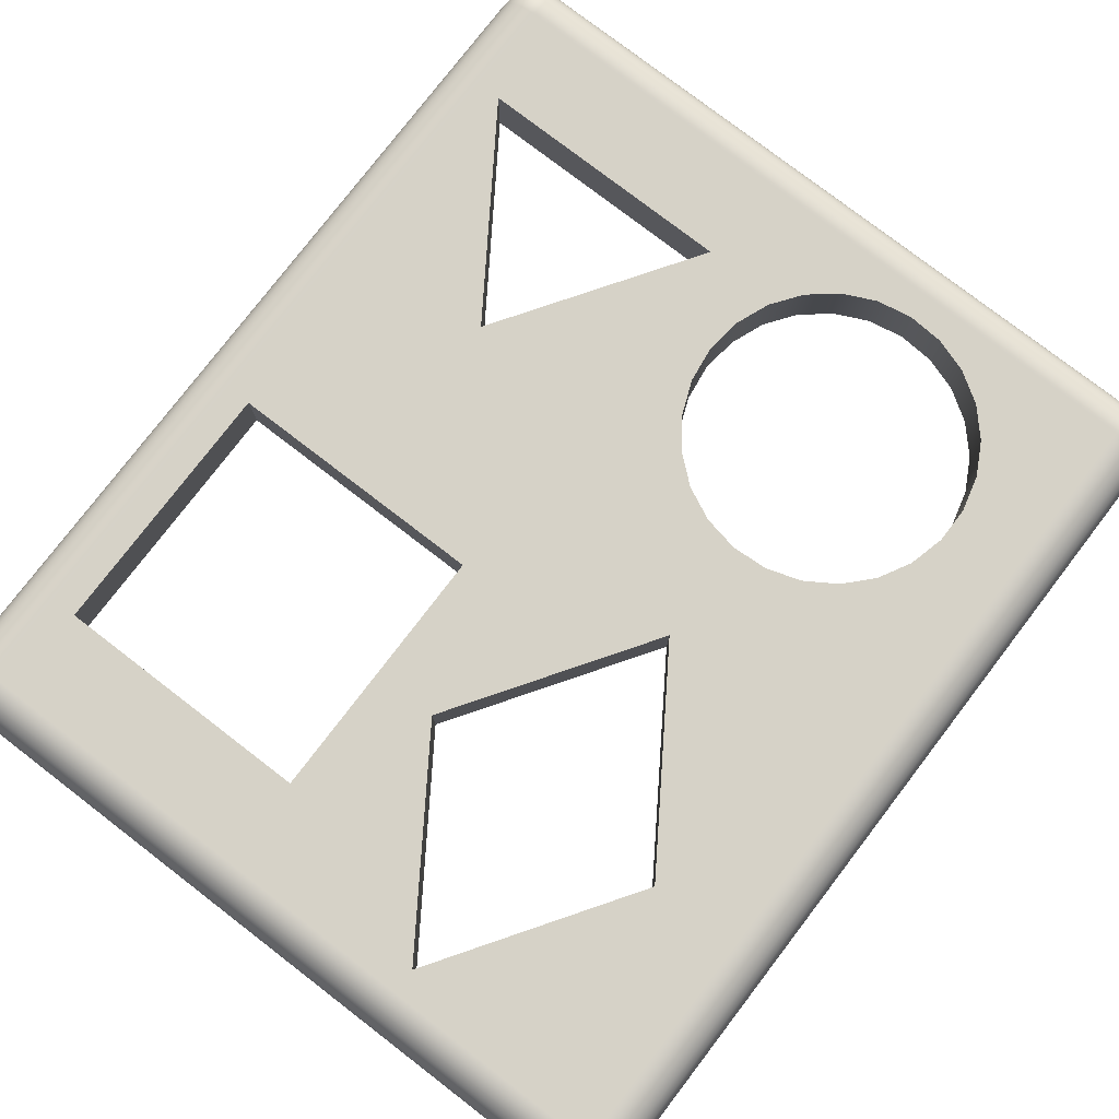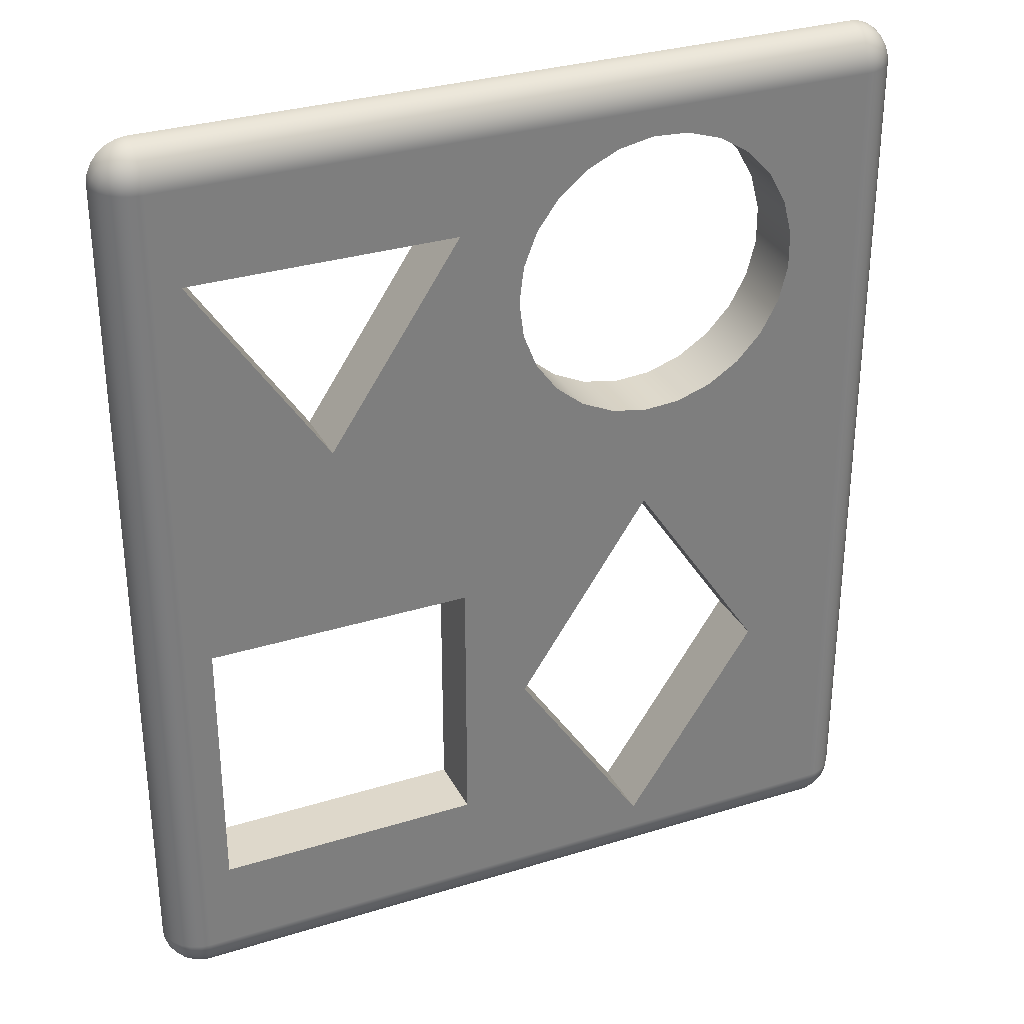
<metadata>
{"format":"obj","ext":"obj","renderer":"f3d","projection":"perspective","resolution":1024,"background":"white","views":[{"elev":78.5,"azim":-142.5,"up":"+Y"},{"elev":31.6,"azim":156.4,"up":"+Z"}]}
</metadata>
<code>
g base
v 23 0 -23
v 23 0 -3
v 23 5 -3
v 23 5 -23
v 3 0 -23
v 3 5 -23
v 3 0 -3
v 3 5 -3
v -2 0 -13
v -12 0 2
v -12 5 2
v -2 5 -13
v -12 0 -28
v -12 5 -28
v -22 0 -13
v -22 5 -13
v 13 0 12
v 23 0 27
v 23 5 27
v 13 5 12
v 3 0 27
v 3 5 27
v -1.489 0 21
v -1.835 0 23.74
v -2.851 0 26.3
v -4.473 0 28.54
v -6.6 0 30.3
v -9.097 0 31.47
v -11.81 0 31.99
v -14.56 0 31.82
v -17.19 0 30.96
v -19.52 0 29.48
v -21.41 0 27.47
v -22.74 0 25.05
v -23.42 0 22.38
v -23.42 0 19.62
v -22.74 0 16.95
v -21.41 0 14.53
v -19.52 0 12.52
v -17.19 0 11.04
v -14.56 0 10.18
v -11.81 0 10.01
v -9.097 0 10.53
v -6.6 0 11.7
v -4.473 0 13.46
v -2.851 0 15.7
v -1.835 0 18.26
v -1.489 5 21
v -1.835 5 18.26
v -2.851 5 15.7
v -4.473 5 13.46
v -6.6 5 11.7
v -9.097 5 10.53
v -11.81 5 10.01
v -14.56 5 10.18
v -17.19 5 11.04
v -19.52 5 12.52
v -21.41 5 14.53
v -22.74 5 16.95
v -23.42 5 19.62
v -23.42 5 22.38
v -22.74 5 25.05
v -21.41 5 27.47
v -19.52 5 29.48
v -17.19 5 30.96
v -14.56 5 31.82
v -11.81 5 31.99
v -9.097 5 31.47
v -6.6 5 30.3
v -4.473 5 28.54
v -2.851 5 26.3
v -1.835 5 23.74
v -29.17 0 34
v -29.9 0.09046 34
v -30.59 0.3564 34
v -31.19 0.7817 34
v -31.67 1.341 34
v -32 2 34
v -32 2 -30
v -31.67 1.341 -30
v -31.19 0.7817 -30
v -30.59 0.3564 -30
v -29.9 0.09046 -30
v -29.17 0 -30
v -29 0 34.17
v -29 0.09046 34.9
v -29 0.3564 35.59
v -29 0.7817 36.19
v -29 1.341 36.67
v -29 2 37
v -29.78 2 36.9
v -30.5 2 36.6
v -31.12 2 36.12
v -31.6 2 35.5
v -31.9 2 34.78
v -29.17 0 34.04
v -29.15 0 34.09
v -29.12 0 34.12
v -29.09 0 34.15
v -29.04 0 34.17
v -29.69 1.341 36.58
v -29.57 0.7817 36.12
v -29.41 0.3564 35.54
v -29.23 0.09046 34.87
v -30.34 1.341 36.31
v -30.1 0.7817 35.9
v -29.79 0.3564 35.38
v -29.45 0.09046 34.78
v -30.89 1.341 35.89
v -30.55 0.7817 35.55
v -30.12 0.3564 35.12
v -29.64 0.09046 34.64
v -31.31 1.341 35.34
v -30.9 0.7817 35.1
v -30.38 0.3564 34.79
v -29.78 0.09046 34.45
v -31.58 1.341 34.69
v -31.12 0.7817 34.57
v -30.54 0.3564 34.41
v -29.87 0.09046 34.23
v -29 2 -33
v -29 1.341 -32.67
v -29 0.7817 -32.19
v -29 0.3564 -31.59
v -29 0.09046 -30.9
v -29 0 -30.17
v -29.04 0 -30.17
v -29.09 0 -30.15
v -29.12 0 -30.12
v -29.15 0 -30.09
v -29.17 0 -30.04
v -31.9 2 -30.78
v -31.6 2 -31.5
v -31.12 2 -32.12
v -30.5 2 -32.6
v -29.78 2 -32.9
v -29.23 0.09046 -30.87
v -29.41 0.3564 -31.54
v -29.57 0.7817 -32.12
v -29.69 1.341 -32.58
v -29.45 0.09046 -30.78
v -29.79 0.3564 -31.38
v -30.1 0.7817 -31.9
v -30.34 1.341 -32.31
v -29.64 0.09046 -30.64
v -30.12 0.3564 -31.12
v -30.55 0.7817 -31.55
v -30.89 1.341 -31.89
v -29.78 0.09046 -30.45
v -30.38 0.3564 -30.79
v -30.9 0.7817 -31.1
v -31.31 1.341 -31.34
v -29.87 0.09046 -30.23
v -30.54 0.3564 -30.41
v -31.12 0.7817 -30.57
v -31.58 1.341 -30.69
v 25 0 34.17
v 25 0.09046 34.9
v 25 0.3564 35.59
v 25 0.7817 36.19
v 25 1.341 36.67
v 25 2 37
v 25 2 -33
v 25 1.341 -32.67
v 25 0.7817 -32.19
v 25 0.3564 -31.59
v 25 0.09046 -30.9
v 25 0 -30.17
v 25.17 0 34
v 25.9 0.09046 34
v 26.59 0.3564 34
v 27.19 0.7817 34
v 27.67 1.341 34
v 28 2 34
v 27.9 2 34.78
v 27.6 2 35.5
v 27.12 2 36.12
v 26.5 2 36.6
v 25.78 2 36.9
v 25.04 0 34.17
v 25.09 0 34.15
v 25.12 0 34.12
v 25.15 0 34.09
v 25.17 0 34.04
v 27.58 1.341 34.69
v 27.12 0.7817 34.57
v 26.54 0.3564 34.41
v 25.87 0.09046 34.23
v 27.31 1.341 35.34
v 26.9 0.7817 35.1
v 26.38 0.3564 34.79
v 25.78 0.09046 34.45
v 26.89 1.341 35.89
v 26.55 0.7817 35.55
v 26.12 0.3564 35.12
v 25.64 0.09046 34.64
v 26.34 1.341 36.31
v 26.1 0.7817 35.9
v 25.79 0.3564 35.38
v 25.45 0.09046 34.78
v 25.69 1.341 36.58
v 25.57 0.7817 36.12
v 25.41 0.3564 35.54
v 25.23 0.09046 34.87
v 28 2 -30
v 27.67 1.341 -30
v 27.19 0.7817 -30
v 26.59 0.3564 -30
v 25.9 0.09046 -30
v 25.17 0 -30
v 25.17 0 -30.04
v 25.15 0 -30.09
v 25.12 0 -30.12
v 25.09 0 -30.15
v 25.04 0 -30.17
v 25.78 2 -32.9
v 26.5 2 -32.6
v 27.12 2 -32.12
v 27.6 2 -31.5
v 27.9 2 -30.78
v 25.87 0.09046 -30.23
v 26.54 0.3564 -30.41
v 27.12 0.7817 -30.57
v 27.58 1.341 -30.69
v 25.78 0.09046 -30.45
v 26.38 0.3564 -30.79
v 26.9 0.7817 -31.1
v 27.31 1.341 -31.34
v 25.64 0.09046 -30.64
v 26.12 0.3564 -31.12
v 26.55 0.7817 -31.55
v 26.89 1.341 -31.89
v 25.45 0.09046 -30.78
v 25.79 0.3564 -31.38
v 26.1 0.7817 -31.9
v 26.34 1.341 -32.31
v 25.23 0.09046 -30.87
v 25.41 0.3564 -31.54
v 25.57 0.7817 -32.12
v 25.69 1.341 -32.58
v 25 5 34
v 25.78 4.898 34
v 26.5 4.598 34
v 27.12 4.121 34
v 27.6 3.5 34
v 27.9 2.776 34
v 27.9 2.776 -30
v 27.6 3.5 -30
v 27.12 4.121 -30
v 26.5 4.598 -30
v 25.78 4.898 -30
v 25 5 -30
v -29 5 34
v -29 4.898 34.78
v -29 4.598 35.5
v -29 4.121 36.12
v -29 3.5 36.6
v -29 2.776 36.9
v 25 2.776 36.9
v 25 3.5 36.6
v 25 4.121 36.12
v 25 4.598 35.5
v 25 4.898 34.78
v 25.05 2.549 36.95
v 27.11 2.275 36.11
v 26.99 3.039 35.99
v 26.73 3.732 35.73
v 26.36 4.307 35.36
v 25.89 4.725 34.89
v 25.36 4.957 34.36
v 25.36 4.674 35.31
v 25.77 4.25 35.83
v 26.12 3.673 36.22
v 26.4 2.982 36.46
v 26.59 2.224 36.54
v 25.11 4.083 36.16
v 25.44 3.5 36.56
v 25.74 2.815 36.79
v 25.99 2.074 36.83
v 27.54 2.224 35.59
v 27.46 2.982 35.4
v 27.22 3.673 35.12
v 26.83 4.25 34.77
v 26.31 4.674 34.36
v 27.83 2.074 34.99
v 27.79 2.815 34.74
v 27.56 3.5 34.44
v 27.16 4.083 34.11
v 27.95 2.549 34.05
v -29 5 -30
v -29.78 4.898 -30
v -30.5 4.598 -30
v -31.12 4.121 -30
v -31.6 3.5 -30
v -31.9 2.776 -30
v -31.9 2.776 34
v -31.6 3.5 34
v -31.12 4.121 34
v -30.5 4.598 34
v -29.78 4.898 34
v -31.08 4.156 34.11
v -30.5 4.561 34.44
v -29.81 4.79 34.74
v -29.07 4.83 34.99
v -29.55 4.949 34.05
v -31.67 3.312 34.36
v -31.25 3.829 34.77
v -30.67 4.222 35.12
v -29.98 4.463 35.4
v -29.22 4.537 35.59
v -31.96 2.359 34.36
v -31.72 2.888 34.89
v -31.31 3.356 35.36
v -30.73 3.732 35.73
v -30.04 3.99 35.99
v -29.28 4.112 36.11
v -31.67 2.361 35.31
v -31.25 2.769 35.83
v -30.67 3.124 36.22
v -29.98 3.403 36.46
v -29.22 3.586 36.54
v -31.08 2.107 36.16
v -30.5 2.439 36.56
v -29.81 2.741 36.79
v -29.07 2.993 36.83
v -29.55 2.051 36.95
v 25 4.898 -30.78
v 25 4.598 -31.5
v 25 4.121 -32.12
v 25 3.5 -32.6
v 25 2.776 -32.9
v -29 2.776 -32.9
v -29 3.5 -32.6
v -29 4.121 -32.12
v -29 4.598 -31.5
v -29 4.898 -30.78
v -29.07 4.83 -30.99
v -29.81 4.79 -30.74
v -30.5 4.561 -30.44
v -31.08 4.156 -30.11
v -29.55 4.949 -30.05
v -29.22 4.537 -31.59
v -29.98 4.463 -31.4
v -30.67 4.222 -31.12
v -31.25 3.829 -30.77
v -31.67 3.312 -30.36
v -31.96 2.359 -30.36
v -31.72 2.888 -30.89
v -31.31 3.356 -31.36
v -30.73 3.732 -31.73
v -30.04 3.99 -31.99
v -29.28 4.112 -32.11
v -29.22 3.586 -32.54
v -29.98 3.403 -32.46
v -30.67 3.124 -32.22
v -31.25 2.769 -31.83
v -31.67 2.361 -31.31
v -29.07 2.993 -32.83
v -29.81 2.741 -32.79
v -30.5 2.439 -32.56
v -31.08 2.107 -32.16
v -29.55 2.051 -32.95
v 25.55 2.051 -32.95
v 27.08 4.156 -30.11
v 26.5 4.561 -30.44
v 25.81 4.79 -30.74
v 25.07 4.83 -30.99
v 25.55 4.949 -30.05
v 27.67 3.312 -30.36
v 27.25 3.829 -30.77
v 26.67 4.222 -31.12
v 25.98 4.463 -31.4
v 25.22 4.537 -31.59
v 27.96 2.359 -30.36
v 27.72 2.888 -30.89
v 27.31 3.356 -31.36
v 26.73 3.732 -31.73
v 26.04 3.99 -31.99
v 25.28 4.112 -32.11
v 27.67 2.361 -31.31
v 27.25 2.769 -31.83
v 26.67 3.124 -32.22
v 25.98 3.403 -32.46
v 25.22 3.586 -32.54
v 27.08 2.107 -32.16
v 26.5 2.439 -32.56
v 25.81 2.741 -32.79
v 25.07 2.993 -32.83
f 1 2 4
f 4 2 3
f 5 1 6
f 6 1 4
f 7 5 8
f 8 5 6
f 2 7 3
f 3 7 8
f 9 10 12
f 12 10 11
f 13 9 14
f 14 9 12
f 15 13 16
f 16 13 14
f 10 15 11
f 11 15 16
f 17 18 20
f 20 18 19
f 21 17 22
f 22 17 20
f 18 21 19
f 19 21 22
f 24 72 23
f 23 72 48
f 23 48 47
f 47 48 49
f 47 49 46
f 46 49 50
f 46 50 45
f 45 50 51
f 45 51 44
f 44 51 52
f 44 52 43
f 43 52 53
f 43 53 42
f 42 53 54
f 42 54 41
f 41 54 55
f 41 55 40
f 40 55 56
f 40 56 39
f 39 56 57
f 39 57 38
f 38 57 58
f 38 58 37
f 37 58 59
f 37 59 36
f 36 59 60
f 36 60 35
f 35 60 61
f 35 61 34
f 34 61 62
f 34 62 33
f 33 62 63
f 33 63 32
f 32 63 64
f 32 64 31
f 31 64 65
f 31 65 30
f 30 65 66
f 30 66 29
f 29 66 67
f 29 67 28
f 28 67 68
f 28 68 27
f 27 68 69
f 27 69 26
f 26 69 70
f 26 70 25
f 25 70 71
f 25 71 24
f 24 71 72
f 84 73 83
f 83 73 74
f 83 74 82
f 82 74 75
f 82 75 81
f 81 75 76
f 81 76 80
f 80 76 77
f 80 77 79
f 79 77 78
f 85 86 100
f 100 86 104
f 100 104 99
f 99 104 108
f 99 108 98
f 98 108 112
f 98 112 97
f 97 112 116
f 97 116 96
f 96 116 120
f 96 120 73
f 73 120 74
f 74 120 119
f 74 119 75
f 75 119 118
f 75 118 76
f 76 118 117
f 76 117 77
f 77 117 95
f 77 95 78
f 86 87 104
f 104 87 103
f 104 103 108
f 108 103 107
f 108 107 112
f 112 107 111
f 112 111 116
f 116 111 115
f 116 115 120
f 120 115 119
f 87 88 103
f 103 88 102
f 103 102 107
f 107 102 106
f 107 106 111
f 111 106 110
f 111 110 115
f 115 110 114
f 115 114 119
f 119 114 118
f 88 89 102
f 102 89 101
f 102 101 106
f 106 101 105
f 106 105 110
f 110 105 109
f 110 109 114
f 114 109 113
f 114 113 118
f 118 113 117
f 89 90 101
f 101 90 91
f 101 91 105
f 105 91 92
f 105 92 109
f 109 92 93
f 109 93 113
f 113 93 94
f 113 94 117
f 117 94 95
f 121 122 136
f 136 122 140
f 136 140 135
f 135 140 144
f 135 144 134
f 134 144 148
f 134 148 133
f 133 148 152
f 133 152 132
f 132 152 156
f 132 156 79
f 79 156 80
f 80 156 155
f 80 155 81
f 81 155 154
f 81 154 82
f 82 154 153
f 82 153 83
f 83 153 131
f 83 131 84
f 122 123 140
f 140 123 139
f 140 139 144
f 144 139 143
f 144 143 148
f 148 143 147
f 148 147 152
f 152 147 151
f 152 151 156
f 156 151 155
f 123 124 139
f 139 124 138
f 139 138 143
f 143 138 142
f 143 142 147
f 147 142 146
f 147 146 151
f 151 146 150
f 151 150 155
f 155 150 154
f 124 125 138
f 138 125 137
f 138 137 142
f 142 137 141
f 142 141 146
f 146 141 145
f 146 145 150
f 150 145 149
f 150 149 154
f 154 149 153
f 125 126 137
f 137 126 127
f 137 127 141
f 141 127 128
f 141 128 145
f 145 128 129
f 145 129 149
f 149 129 130
f 149 130 153
f 153 130 131
f 85 157 86
f 86 157 158
f 86 158 87
f 87 158 159
f 87 159 88
f 88 159 160
f 88 160 89
f 89 160 161
f 89 161 90
f 90 161 162
f 121 163 122
f 122 163 164
f 122 164 123
f 123 164 165
f 123 165 124
f 124 165 166
f 124 166 125
f 125 166 167
f 125 167 126
f 126 167 168
f 169 170 184
f 184 170 188
f 184 188 183
f 183 188 192
f 183 192 182
f 182 192 196
f 182 196 181
f 181 196 200
f 181 200 180
f 180 200 204
f 180 204 157
f 157 204 158
f 158 204 203
f 158 203 159
f 159 203 202
f 159 202 160
f 160 202 201
f 160 201 161
f 161 201 179
f 161 179 162
f 170 171 188
f 188 171 187
f 188 187 192
f 192 187 191
f 192 191 196
f 196 191 195
f 196 195 200
f 200 195 199
f 200 199 204
f 204 199 203
f 171 172 187
f 187 172 186
f 187 186 191
f 191 186 190
f 191 190 195
f 195 190 194
f 195 194 199
f 199 194 198
f 199 198 203
f 203 198 202
f 172 173 186
f 186 173 185
f 186 185 190
f 190 185 189
f 190 189 194
f 194 189 193
f 194 193 198
f 198 193 197
f 198 197 202
f 202 197 201
f 173 174 185
f 185 174 175
f 185 175 189
f 189 175 176
f 189 176 193
f 193 176 177
f 193 177 197
f 197 177 178
f 197 178 201
f 201 178 179
f 205 206 220
f 220 206 224
f 220 224 219
f 219 224 228
f 219 228 218
f 218 228 232
f 218 232 217
f 217 232 236
f 217 236 216
f 216 236 240
f 216 240 163
f 163 240 164
f 164 240 239
f 164 239 165
f 165 239 238
f 165 238 166
f 166 238 237
f 166 237 167
f 167 237 215
f 167 215 168
f 206 207 224
f 224 207 223
f 224 223 228
f 228 223 227
f 228 227 232
f 232 227 231
f 232 231 236
f 236 231 235
f 236 235 240
f 240 235 239
f 207 208 223
f 223 208 222
f 223 222 227
f 227 222 226
f 227 226 231
f 231 226 230
f 231 230 235
f 235 230 234
f 235 234 239
f 239 234 238
f 208 209 222
f 222 209 221
f 222 221 226
f 226 221 225
f 226 225 230
f 230 225 229
f 230 229 234
f 234 229 233
f 234 233 238
f 238 233 237
f 209 210 221
f 221 210 211
f 221 211 225
f 225 211 212
f 225 212 229
f 229 212 213
f 229 213 233
f 233 213 214
f 233 214 237
f 237 214 215
f 169 210 170
f 170 210 209
f 170 209 171
f 171 209 208
f 171 208 172
f 172 208 207
f 172 207 173
f 173 207 206
f 173 206 174
f 174 206 205
f 7 9 5
f 5 9 13
f 5 13 168
f 168 13 126
f 126 13 15
f 126 15 84
f 84 15 37
f 84 37 36
f 2 17 7
f 7 17 46
f 7 46 45
f 1 210 2
f 2 210 169
f 2 169 18
f 18 169 157
f 18 157 21
f 21 157 27
f 21 27 26
f 210 1 168
f 168 1 5
f 10 40 15
f 15 40 39
f 15 39 38
f 9 7 10
f 10 7 44
f 10 44 43
f 21 23 17
f 17 23 47
f 17 47 46
f 2 18 17
f 45 44 7
f 43 42 10
f 10 42 41
f 10 41 40
f 38 37 15
f 84 36 73
f 73 36 35
f 73 35 34
f 34 33 73
f 73 33 85
f 73 85 100
f 33 32 85
f 85 32 31
f 85 31 30
f 30 29 85
f 85 29 157
f 157 29 28
f 157 28 27
f 26 25 21
f 21 25 24
f 21 24 23
f 131 130 84
f 84 130 129
f 84 129 128
f 128 127 84
f 84 127 126
f 168 215 210
f 210 215 214
f 210 214 213
f 213 212 210
f 210 212 211
f 184 183 169
f 169 183 182
f 169 182 181
f 181 180 169
f 169 180 157
f 100 99 73
f 73 99 98
f 73 98 97
f 97 96 73
f 252 241 251
f 251 241 242
f 251 242 250
f 250 242 243
f 250 243 249
f 249 243 244
f 249 244 248
f 248 244 245
f 248 245 247
f 247 245 246
f 247 246 205
f 205 246 174
f 241 253 263
f 263 253 254
f 263 254 262
f 262 254 255
f 262 255 261
f 261 255 256
f 261 256 260
f 260 256 257
f 260 257 259
f 259 257 258
f 259 258 162
f 162 258 90
f 242 241 270
f 270 241 263
f 270 263 269
f 269 263 271
f 269 271 272
f 272 271 262
f 272 262 261
f 263 262 271
f 272 261 276
f 276 261 260
f 276 260 277
f 277 260 259
f 277 259 278
f 278 259 264
f 278 264 179
f 179 264 162
f 162 264 259
f 278 179 279
f 279 179 178
f 279 178 275
f 275 178 177
f 275 177 265
f 265 177 280
f 265 280 281
f 281 280 286
f 281 286 287
f 287 286 246
f 287 246 245
f 177 176 280
f 280 176 285
f 280 285 286
f 286 285 175
f 286 175 289
f 289 175 174
f 289 174 246
f 176 175 285
f 287 245 288
f 288 245 244
f 288 244 243
f 242 284 243
f 243 284 283
f 243 283 288
f 288 283 282
f 288 282 287
f 287 282 281
f 265 266 275
f 275 266 274
f 275 274 279
f 279 274 278
f 266 267 274
f 274 267 273
f 274 273 278
f 278 273 277
f 265 281 266
f 266 281 282
f 266 282 267
f 267 282 283
f 267 283 268
f 268 283 284
f 268 284 269
f 269 284 242
f 269 242 270
f 267 268 273
f 273 268 272
f 273 272 277
f 277 272 276
f 268 269 272
f 289 246 286
f 253 290 300
f 300 290 291
f 300 291 299
f 299 291 292
f 299 292 298
f 298 292 293
f 298 293 297
f 297 293 294
f 297 294 296
f 296 294 295
f 296 295 78
f 78 295 79
f 254 253 305
f 305 253 300
f 305 300 303
f 303 300 302
f 303 302 309
f 309 302 308
f 309 308 315
f 315 308 314
f 315 314 320
f 320 314 319
f 320 319 324
f 324 319 323
f 324 323 91
f 91 323 92
f 92 323 322
f 92 322 93
f 93 322 94
f 94 322 318
f 94 318 317
f 317 318 312
f 317 312 95
f 95 312 311
f 95 311 78
f 78 311 296
f 296 311 312
f 296 312 306
f 306 312 313
f 306 313 307
f 307 313 314
f 307 314 308
f 300 299 302
f 302 299 301
f 302 301 308
f 308 301 307
f 299 298 301
f 301 298 297
f 301 297 307
f 307 297 306
f 297 296 306
f 95 94 317
f 324 91 326
f 326 91 90
f 326 90 258
f 257 325 258
f 258 325 324
f 258 324 326
f 325 257 321
f 321 257 256
f 321 256 316
f 316 256 310
f 316 310 309
f 309 310 303
f 256 255 310
f 310 255 304
f 310 304 303
f 303 304 254
f 303 254 305
f 255 254 304
f 316 309 315
f 319 314 313
f 319 313 318
f 318 313 312
f 321 316 315
f 321 315 320
f 323 319 318
f 322 323 318
f 325 321 320
f 325 320 324
f 290 252 336
f 336 252 327
f 336 327 335
f 335 327 328
f 335 328 334
f 334 328 329
f 334 329 333
f 333 329 330
f 333 330 332
f 332 330 331
f 332 331 121
f 121 331 163
f 291 290 341
f 341 290 336
f 341 336 338
f 338 336 337
f 338 337 343
f 343 337 342
f 343 342 351
f 351 342 352
f 351 352 354
f 354 352 353
f 354 353 359
f 359 353 358
f 359 358 332
f 332 358 333
f 333 358 353
f 333 353 334
f 334 353 352
f 334 352 342
f 336 335 337
f 337 335 342
f 335 334 342
f 359 332 362
f 362 332 121
f 362 121 136
f 135 360 136
f 136 360 359
f 136 359 362
f 360 135 361
f 361 135 134
f 361 134 133
f 132 357 133
f 133 357 356
f 133 356 361
f 361 356 355
f 361 355 360
f 360 355 354
f 360 354 359
f 79 347 132
f 132 347 348
f 132 348 357
f 357 348 349
f 357 349 356
f 356 349 350
f 356 350 355
f 355 350 351
f 355 351 354
f 79 295 347
f 347 295 348
f 348 295 346
f 346 295 294
f 346 294 345
f 345 294 340
f 345 340 339
f 339 340 292
f 339 292 291
f 294 293 340
f 340 293 292
f 341 338 291
f 291 338 339
f 339 338 344
f 344 338 343
f 344 343 350
f 350 343 351
f 339 344 345
f 345 344 349
f 345 349 348
f 349 344 350
f 348 346 345
f 327 252 368
f 368 252 251
f 368 251 366
f 366 251 365
f 366 365 372
f 372 365 371
f 372 371 378
f 378 371 377
f 378 377 383
f 383 377 382
f 383 382 387
f 387 382 386
f 387 386 216
f 216 386 217
f 217 386 385
f 217 385 218
f 218 385 381
f 218 381 219
f 219 381 380
f 219 380 220
f 220 380 375
f 220 375 374
f 374 375 247
f 374 247 205
f 251 250 365
f 365 250 364
f 365 364 371
f 371 364 370
f 371 370 377
f 377 370 376
f 377 376 382
f 382 376 381
f 382 381 386
f 386 381 385
f 250 249 364
f 364 249 248
f 364 248 370
f 370 248 369
f 370 369 376
f 376 369 375
f 376 375 381
f 381 375 380
f 248 247 369
f 369 247 375
f 205 220 374
f 387 216 363
f 363 216 163
f 363 163 331
f 330 388 331
f 331 388 387
f 331 387 363
f 388 330 384
f 384 330 329
f 384 329 379
f 379 329 373
f 379 373 372
f 372 373 366
f 329 328 373
f 373 328 367
f 373 367 366
f 366 367 327
f 366 327 368
f 328 327 367
f 379 372 378
f 384 379 378
f 384 378 383
f 388 384 383
f 388 383 387
f 6 12 8
f 8 12 11
f 8 11 52
f 52 11 53
f 53 11 54
f 54 11 55
f 55 11 56
f 56 11 16
f 56 16 57
f 57 16 58
f 58 16 59
f 59 16 290
f 59 290 60
f 60 290 253
f 60 253 61
f 61 253 62
f 62 253 63
f 63 253 64
f 64 253 65
f 65 253 66
f 66 253 67
f 67 253 241
f 67 241 68
f 68 241 69
f 69 241 22
f 69 22 70
f 70 22 71
f 71 22 72
f 72 22 48
f 48 22 20
f 48 20 49
f 49 20 50
f 50 20 8
f 50 8 51
f 51 8 52
f 4 252 6
f 6 252 14
f 6 14 12
f 4 3 252
f 252 3 241
f 241 3 19
f 241 19 22
f 19 3 20
f 20 3 8
f 16 14 290
f 290 14 252

</code>
